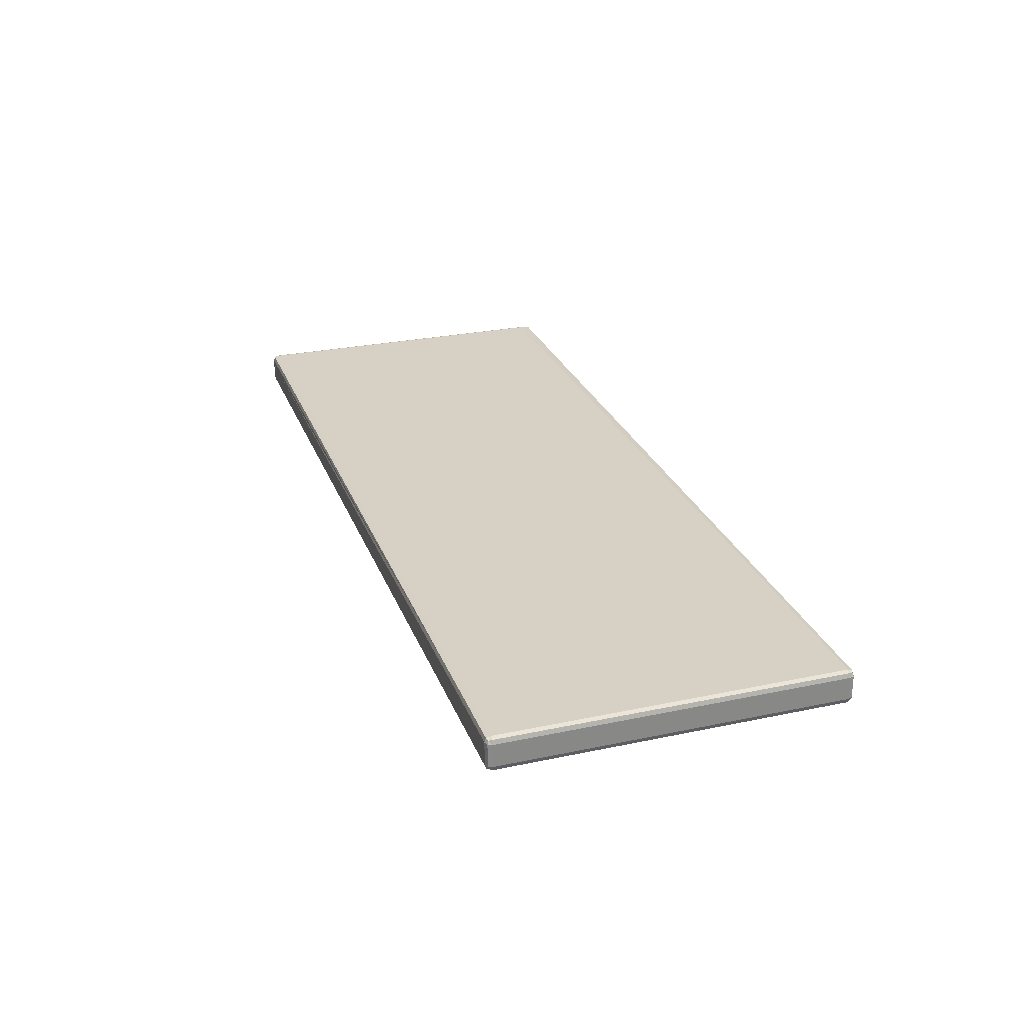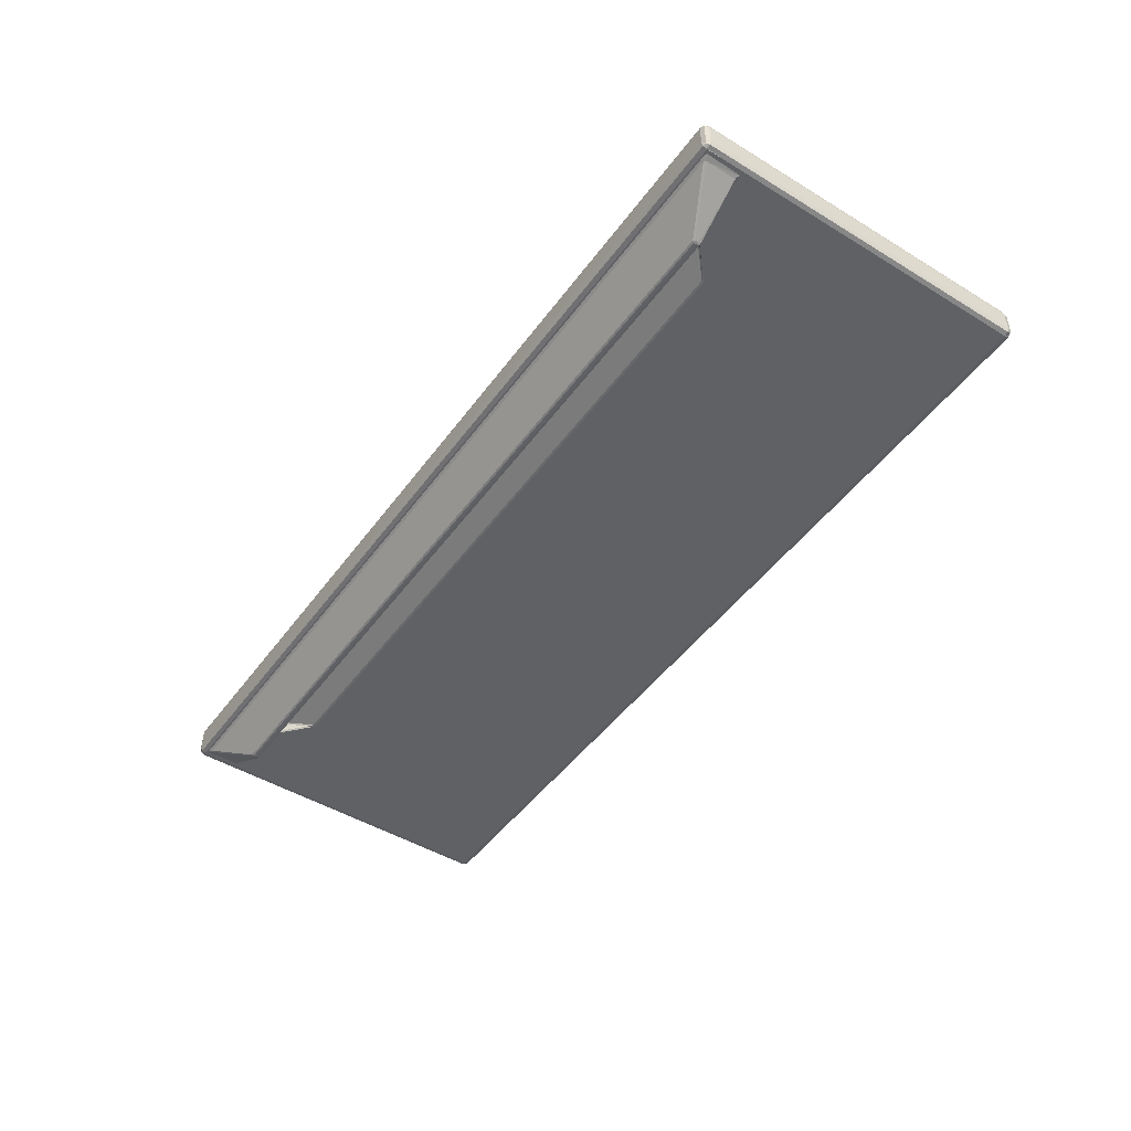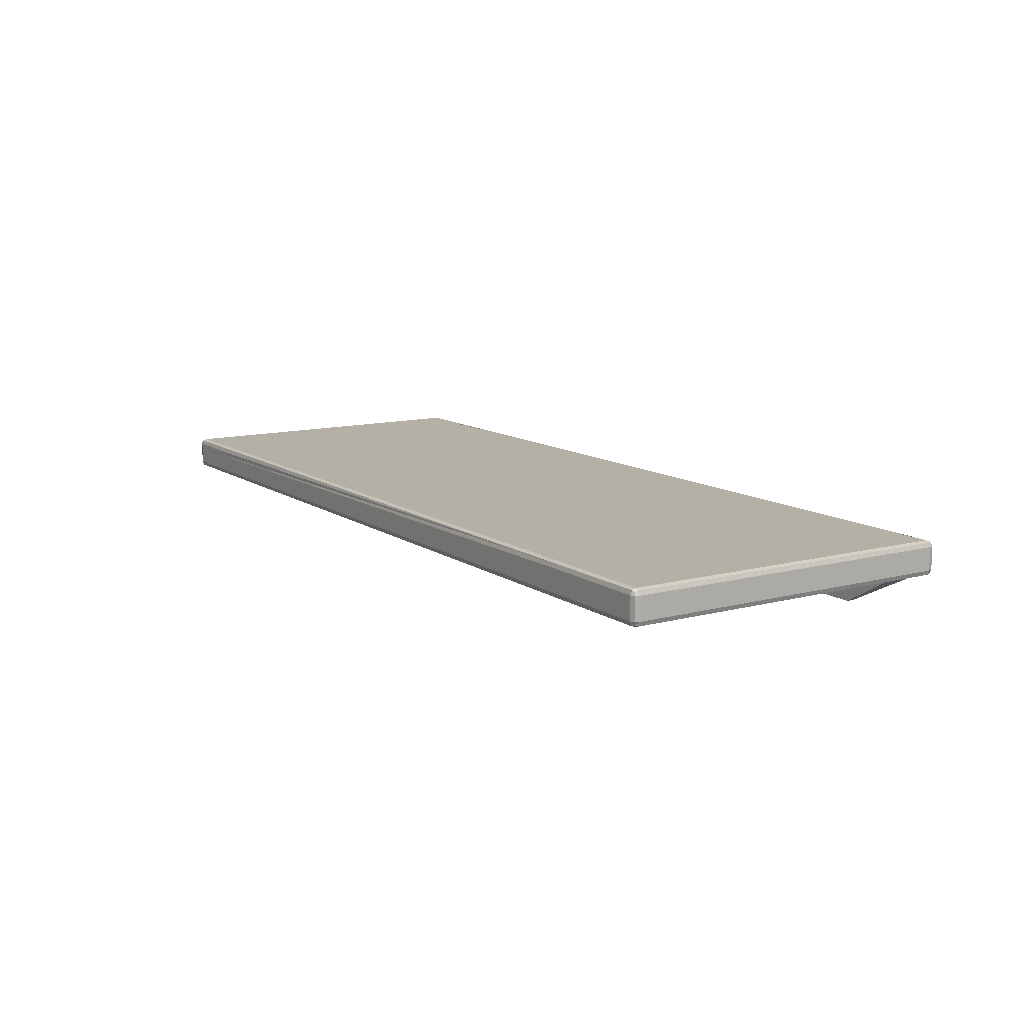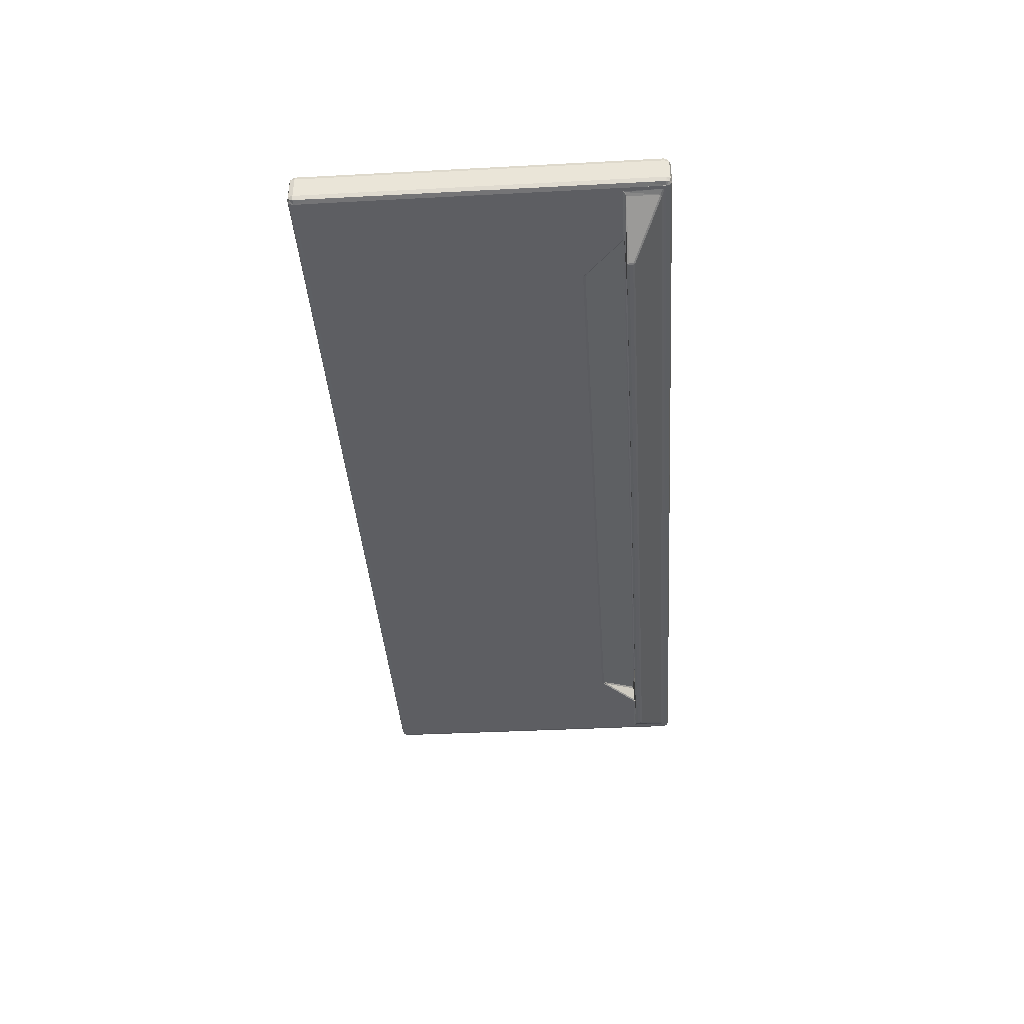
<metadata>
{"format":"obj","ext":"obj","renderer":"f3d","projection":"perspective","resolution":1024,"background":"white","views":[{"elev":26.9,"azim":-108.2,"up":"+Z"},{"elev":-47.5,"azim":55.6,"up":"+Z"},{"elev":11.7,"azim":-122.6,"up":"+Z"},{"elev":-38.9,"azim":-86.2,"up":"+Z"}]}
</metadata>
<code>
v 0.2039 -0.4439 -0.4361
v 0.2044 -0.4338 -0.4494
v 0.1506 -0.2906 -0.4356
v 0.1506 -0.4444 -0.4494
v 0.2 -0.44 -0.435
v 0.2 -0.295 -0.435
v 0.1506 -0.2906 -0.4494
v 0.1506 -0.4444 -0.4356
v 0.2002 -0.4418 -0.45
v 0.2 -0.29 -0.44
v 0.2 -0.445 -0.44
v 0.2 -0.445 -0.445
v 0.2 -0.29 -0.445
v 0.2039 -0.2911 -0.4361
v 0.2039 -0.4439 -0.4489
v 0.2044 -0.4338 -0.4356
v 0.2044 -0.3013 -0.4356
v 0.2044 -0.3013 -0.4494
v 0.205 -0.44 -0.44
v 0.205 -0.295 -0.44
v 0.205 -0.44 -0.445
v 0.205 -0.295 -0.445
v 0.2039 -0.2911 -0.4489
v 0.2044 -0.2906 -0.44
v 0.2044 -0.4444 -0.44
v 0.2044 -0.4444 -0.445
v 0.2044 -0.2906 -0.445
v 0.2025 -0.29 -0.4475
v 0.2025 -0.445 -0.4475
v 0.2024 -0.2926 -0.45
v 0.2025 -0.4425 -0.435
v 0.2025 -0.3675 -0.435
v 0.2025 -0.2925 -0.435
v 0.2022 -0.4425 -0.45
v 0.2025 -0.3675 -0.45
v 0.2025 -0.29 -0.4375
v 0.2025 -0.445 -0.4375
v 0.2025 -0.29 -0.4425
v 0.2025 -0.445 -0.4425
v 0.205 -0.2925 -0.4475
v 0.205 -0.4425 -0.4375
v 0.205 -0.3675 -0.4375
v 0.205 -0.2925 -0.4375
v 0.205 -0.4425 -0.4425
v 0.205 -0.2925 -0.4425
v 0.205 -0.4425 -0.4475
v 0.205 -0.3675 -0.4475
v 0.2025 -0.2906 -0.4356
v 0.2025 -0.4444 -0.4494
v 0.2044 -0.4444 -0.4375
v 0.2044 -0.3675 -0.4494
v 0.2044 -0.4425 -0.4356
v 0.2025 -0.4338 -0.435
v 0.2025 -0.3013 -0.435
v 0.2025 -0.2906 -0.4494
v 0.2025 -0.4444 -0.4356
v 0.2025 -0.4338 -0.45
v 0.2025 -0.3013 -0.45
v 0.1506 -0.29 -0.4375
v 0.1506 -0.445 -0.4475
v 0.1506 -0.2925 -0.45
v 0.1506 -0.4425 -0.435
v 0.1506 -0.2925 -0.435
v 0.1506 -0.4425 -0.45
v 0.1506 -0.445 -0.4375
v 0.2025 -0.29 -0.44
v 0.2025 -0.445 -0.44
v 0.1506 -0.29 -0.4475
v 0.2025 -0.29 -0.445
v 0.2025 -0.445 -0.445
v 0.2044 -0.4425 -0.4494
v 0.2044 -0.2925 -0.4356
v 0.2044 -0.3675 -0.4356
v 0.2044 -0.2925 -0.4494
v 0.2044 -0.2906 -0.4375
v 0.2044 -0.4444 -0.4425
v 0.205 -0.4338 -0.4375
v 0.205 -0.3013 -0.4375
v 0.205 -0.2925 -0.44
v 0.205 -0.4425 -0.44
v 0.205 -0.4338 -0.4475
v 0.205 -0.3013 -0.4475
v 0.205 -0.2925 -0.445
v 0.205 -0.4425 -0.445
v 0.2044 -0.4444 -0.4475
v 0.2044 -0.2906 -0.4425
v 0.2044 -0.2906 -0.4475
v 0.201 -0.4412 -0.45
v 0.2026 -0.4426 -0.4499
v 0.2025 -0.4422 -0.45
v 0.2 -0.295 -0.45
v 0.1754 -0.4286 -0.4647
v 0.175 -0.4259 -0.4648
v 0.2008 -0.4253 -0.45
v 0.1745 -0.4284 -0.465
v 0.1748 -0.4292 -0.4646
v 0.1745 -0.4269 -0.465
v 0.1754 -0.4269 -0.4647
v 0.1559 -0.4259 -0.4631
v 0.1522 -0.4349 -0.455
v 0.1516 -0.4349 -0.4422
v 0.1548 -0.4264 -0.462
v 0.1544 -0.4263 -0.4627
v 0.1543 -0.4264 -0.4422
v 0.1548 -0.4264 -0.4427
v 0.1515 -0.4354 -0.4547
v 0.1516 -0.435 -0.4556
v 0.1515 -0.4354 -0.4427
v 0.1522 -0.4349 -0.4427
v 0.175 -0.4251 -0.45
v 0.1553 -0.4078 -0.45
v 0.1735 -0.4251 -0.4425
v 0.1979 -0.4408 -0.4508
v 0.1987 -0.4269 -0.4508
v 0.1987 -0.4402 -0.4508
v 0.1987 -0.4264 -0.4508
v 0.1559 -0.4259 -0.4508
v 0.156 -0.4259 -0.4419
v 0.2007 -0.4253 -0.45
v 0.1997 -0.4261 -0.4504
v 0.2003 -0.426 -0.4501
v 0.2007 -0.4263 -0.45
v 0.1743 -0.4253 -0.4495
v 0.1743 -0.4257 -0.4505
v 0.1549 -0.4088 -0.4498
v 0.1575 -0.4105 -0.4495
v 0.1731 -0.4254 -0.4419
v 0.1733 -0.4254 -0.4419
v -0.2039 -0.4439 -0.4361
v -0.2044 -0.4338 -0.4494
v -0.1506 -0.2906 -0.4356
v -0.1506 -0.4444 -0.4494
v -0.2 -0.44 -0.435
v -0.2 -0.295 -0.435
v -0.1506 -0.2906 -0.4494
v -0.1506 -0.4444 -0.4356
v -0.2002 -0.4418 -0.45
v -0.2 -0.29 -0.44
v -0.2 -0.445 -0.44
v -0.2 -0.445 -0.445
v -0.2 -0.29 -0.445
v -0.2039 -0.2911 -0.4361
v -0.2039 -0.4439 -0.4489
v -0.2044 -0.4338 -0.4356
v -0.2044 -0.3013 -0.4356
v -0.2044 -0.3013 -0.4494
v -0.205 -0.44 -0.44
v -0.205 -0.295 -0.44
v -0.205 -0.44 -0.445
v -0.205 -0.295 -0.445
v -0.2039 -0.2911 -0.4489
v -0.2044 -0.2906 -0.44
v -0.2044 -0.4444 -0.44
v -0.2044 -0.4444 -0.445
v -0.2044 -0.2906 -0.445
v -0.2025 -0.29 -0.4475
v -0.2025 -0.445 -0.4475
v -0.2024 -0.2926 -0.45
v -0.2025 -0.4425 -0.435
v -0.2025 -0.3675 -0.435
v 1.621e-07 -0.2925 -0.45
v -0.2025 -0.2925 -0.435
v -0.2022 -0.4425 -0.45
v -0.2025 -0.3675 -0.45
v -0.2025 -0.29 -0.4375
v -0.2025 -0.445 -0.4375
v -0.2025 -0.29 -0.4425
v -0.2025 -0.445 -0.4425
v -0.205 -0.2925 -0.4475
v -0.205 -0.4425 -0.4375
v -0.205 -0.3675 -0.4375
v -0.205 -0.2925 -0.4375
v -0.205 -0.4425 -0.4425
v -0.205 -0.2925 -0.4425
v -0.205 -0.4425 -0.4475
v -0.205 -0.3675 -0.4475
v -0.2025 -0.2906 -0.4356
v -0.2025 -0.4444 -0.4494
v -0.2044 -0.4444 -0.4375
v -0.2044 -0.3675 -0.4494
v -0.2044 -0.4425 -0.4356
v -0.2025 -0.4338 -0.435
v -0.2025 -0.3013 -0.435
v -0.2025 -0.2906 -0.4494
v -0.2025 -0.4444 -0.4356
v -0.2025 -0.4338 -0.45
v -0.2025 -0.3013 -0.45
v -0.1506 -0.29 -0.4375
v -0.1506 -0.445 -0.4475
v -0.1506 -0.2925 -0.45
v -0.1506 -0.4425 -0.435
v -0.1506 -0.2925 -0.435
v -0.1506 -0.4425 -0.45
v -0.1506 -0.445 -0.4375
v -0.2025 -0.29 -0.44
v -0.2025 -0.445 -0.44
v -0.1506 -0.29 -0.4475
v -0.2025 -0.29 -0.445
v -0.2025 -0.445 -0.445
v -0.2044 -0.4425 -0.4494
v -0.2044 -0.2925 -0.4356
v -0.2044 -0.3675 -0.4356
v -0.2044 -0.2925 -0.4494
v -0.2044 -0.2906 -0.4375
v -0.2044 -0.4444 -0.4425
v -0.205 -0.4338 -0.4375
v -0.205 -0.3013 -0.4375
v -0.205 -0.2925 -0.44
v -0.205 -0.4425 -0.44
v -0.205 -0.4338 -0.4475
v -0.205 -0.3013 -0.4475
v -0.205 -0.2925 -0.445
v -0.205 -0.4425 -0.445
v -0.2044 -0.4444 -0.4475
v -0.2044 -0.2906 -0.4425
v -0.2044 -0.2906 -0.4475
v -0.201 -0.4412 -0.45
v -0.2026 -0.4426 -0.4499
v -0.2025 -0.4422 -0.45
v -0.2 -0.295 -0.45
v -0.1754 -0.4286 -0.4647
v -0.175 -0.4259 -0.4648
v -0.2008 -0.4253 -0.45
v -0.1745 -0.4284 -0.465
v -0.1748 -0.4292 -0.4646
v -0.1745 -0.4269 -0.465
v -0.1754 -0.4269 -0.4647
v -0.1559 -0.4259 -0.4631
v -0.1522 -0.4349 -0.455
v -0.1516 -0.4349 -0.4422
v -0.1548 -0.4264 -0.462
v -0.1544 -0.4263 -0.4627
v -0.1543 -0.4264 -0.4422
v -0.1548 -0.4264 -0.4427
v -0.1515 -0.4354 -0.4547
v -0.1516 -0.435 -0.4556
v -0.1515 -0.4354 -0.4427
v -0.1522 -0.4349 -0.4427
v -0.175 -0.4251 -0.45
v -0.1553 -0.4078 -0.45
v -0.1735 -0.4251 -0.4425
v -0.1979 -0.4408 -0.4508
v -0.1987 -0.4269 -0.4508
v -0.1987 -0.4402 -0.4508
v -0.1987 -0.4264 -0.4508
v -0.1559 -0.4259 -0.4508
v -0.156 -0.4259 -0.4419
v -0.2007 -0.4253 -0.45
v -0.1997 -0.4261 -0.4504
v -0.2003 -0.426 -0.4501
v -0.2007 -0.4263 -0.45
v -0.1743 -0.4253 -0.4495
v -0.1743 -0.4257 -0.4505
v -0.1549 -0.4088 -0.4498
v -0.1575 -0.4105 -0.4495
v -0.1731 -0.4254 -0.4419
v -0.1733 -0.4254 -0.4419
f 21 19 20
f 20 22 21
f 28 55 23
f 23 87 28
f 28 87 27
f 27 69 28
f 13 68 28
f 69 13 28
f 28 68 7
f 7 55 28
f 29 85 15
f 15 49 29
f 29 49 4
f 4 60 29
f 12 70 29
f 60 12 29
f 29 70 26
f 26 85 29
f 30 74 23
f 23 55 30
f 30 55 7
f 7 61 30
f 91 58 30
f 61 91 30
f 30 58 18
f 18 74 30
f 31 53 16
f 16 52 31
f 31 52 1
f 1 56 31
f 31 56 8
f 8 62 31
f 5 53 31
f 62 5 31
f 32 54 17
f 17 73 32
f 32 73 16
f 16 53 32
f 5 6 32
f 53 5 32
f 6 54 32
f 193 132 4
f 193 4 64
f 193 64 9
f 193 9 137
f 59 3 131
f 188 138 10
f 131 188 10
f 59 131 10
f 4 132 189
f 189 140 12
f 4 189 12
f 4 12 60
f 91 61 161
f 8 136 191
f 191 133 5
f 8 191 5
f 8 5 62
f 33 63 3
f 3 48 33
f 33 48 14
f 14 72 33
f 33 72 17
f 17 54 33
f 6 63 33
f 54 6 33
f 49 89 34
f 34 64 4
f 49 34 4
f 89 49 15
f 15 71 89
f 57 90 89
f 89 71 2
f 57 89 2
f 9 64 34
f 57 88 90
f 88 57 35
f 88 35 94
f 88 94 122
f 35 57 2
f 2 51 35
f 35 51 18
f 18 58 35
f 94 35 91
f 91 119 94
f 58 91 35
f 36 66 24
f 24 75 36
f 36 75 14
f 14 48 36
f 36 48 3
f 3 59 36
f 10 66 36
f 59 10 36
f 11 65 37
f 67 11 37
f 37 65 8
f 8 56 37
f 37 56 1
f 1 50 37
f 37 50 25
f 25 67 37
f 38 69 27
f 27 86 38
f 38 86 24
f 24 66 38
f 10 13 38
f 66 10 38
f 13 69 38
f 12 11 39
f 70 12 39
f 11 67 39
f 39 67 25
f 25 76 39
f 39 76 26
f 26 70 39
f 40 87 23
f 23 74 40
f 40 74 18
f 18 82 40
f 22 83 40
f 82 22 40
f 40 83 27
f 27 87 40
f 41 52 16
f 16 77 41
f 19 80 41
f 77 19 41
f 41 80 25
f 25 50 41
f 41 50 1
f 1 52 41
f 42 73 17
f 17 78 42
f 20 19 42
f 78 20 42
f 19 77 42
f 42 77 16
f 16 73 42
f 43 75 24
f 24 79 43
f 20 78 43
f 79 20 43
f 43 78 17
f 17 72 43
f 43 72 14
f 14 75 43
f 44 76 25
f 25 80 44
f 19 21 44
f 80 19 44
f 21 84 44
f 44 84 26
f 26 76 44
f 45 86 27
f 27 83 45
f 22 20 45
f 83 22 45
f 20 79 45
f 45 79 24
f 24 86 45
f 46 85 26
f 26 84 46
f 21 81 46
f 84 21 46
f 46 81 2
f 2 71 46
f 46 71 15
f 15 85 46
f 21 22 47
f 81 21 47
f 22 82 47
f 47 82 18
f 18 51 47
f 47 51 2
f 2 81 47
f 34 89 90
f 88 9 34
f 34 90 88
f 121 114 115
f 121 115 88
f 121 88 122
f 92 95 96
f 93 97 98
f 98 97 95
f 95 92 98
f 115 113 9
f 9 88 115
f 120 116 114
f 114 121 120
f 109 100 102
f 102 105 109
f 99 102 103
f 104 105 118
f 100 106 107
f 101 108 109
f 102 99 117
f 102 117 118
f 102 118 105
f 109 108 106
f 106 100 109
f 100 107 103
f 103 102 100
f 101 109 105
f 105 104 101
f 123 126 112
f 92 115 114
f 114 98 92
f 113 115 92
f 92 96 113
f 98 114 116
f 116 93 98
f 93 116 117
f 117 99 93
f 116 120 124
f 124 128 118
f 124 118 117
f 116 124 117
f 94 119 120
f 94 120 121
f 94 121 122
f 110 123 124
f 111 125 126
f 112 127 128
f 126 125 127
f 127 112 126
f 124 123 112
f 112 128 124
f 120 119 110
f 110 124 120
f 111 126 123
f 123 110 111
f 5 133 134
f 134 6 5
f 149 150 148
f 148 147 149
f 156 216 151
f 151 184 156
f 156 198 155
f 155 216 156
f 141 156 197
f 198 156 141
f 156 184 135
f 135 197 156
f 157 178 143
f 143 214 157
f 157 189 132
f 132 178 157
f 140 157 199
f 189 157 140
f 157 214 154
f 154 199 157
f 158 184 151
f 151 203 158
f 158 190 135
f 135 184 158
f 220 158 187
f 190 158 220
f 158 203 146
f 146 187 158
f 159 181 144
f 144 182 159
f 159 185 129
f 129 181 159
f 159 191 136
f 136 185 159
f 133 159 182
f 191 159 133
f 160 202 145
f 145 183 160
f 160 182 144
f 144 202 160
f 133 160 134
f 182 160 133
f 134 160 183
f 192 131 3
f 192 3 63
f 192 63 6
f 192 6 134
f 161 61 7
f 161 7 135
f 161 135 190
f 220 161 190
f 162 177 131
f 131 192 162
f 162 201 142
f 142 177 162
f 162 183 145
f 145 201 162
f 134 162 192
f 183 162 134
f 163 218 178
f 163 178 132
f 163 132 193
f 218 200 143
f 143 178 218
f 218 219 186
f 218 186 130
f 218 130 200
f 137 163 193
f 186 219 217
f 217 251 223
f 217 223 164
f 217 164 186
f 164 180 130
f 130 186 164
f 164 187 146
f 146 180 164
f 223 248 220
f 220 164 223
f 187 164 220
f 165 204 152
f 152 195 165
f 165 177 142
f 142 204 165
f 165 188 131
f 131 177 165
f 138 165 195
f 188 165 138
f 139 166 194
f 196 166 139
f 166 185 136
f 136 194 166
f 166 179 129
f 129 185 166
f 166 196 153
f 153 179 166
f 194 136 8
f 194 8 65
f 194 65 11
f 194 11 139
f 167 215 155
f 155 198 167
f 167 195 152
f 152 215 167
f 138 167 141
f 195 167 138
f 141 167 198
f 140 168 139
f 199 168 140
f 139 168 196
f 168 205 153
f 153 196 168
f 168 199 154
f 154 205 168
f 197 135 7
f 197 7 68
f 197 68 13
f 197 13 141
f 169 203 151
f 151 216 169
f 169 211 146
f 146 203 169
f 150 169 212
f 211 169 150
f 169 216 155
f 155 212 169
f 170 206 144
f 144 181 170
f 147 170 209
f 206 170 147
f 170 179 153
f 153 209 170
f 170 181 129
f 129 179 170
f 171 207 145
f 145 202 171
f 148 171 147
f 207 171 148
f 147 171 206
f 171 202 144
f 144 206 171
f 172 208 152
f 152 204 172
f 148 172 207
f 208 172 148
f 172 201 145
f 145 207 172
f 172 204 142
f 142 201 172
f 173 209 153
f 153 205 173
f 147 173 149
f 209 173 147
f 149 173 213
f 173 205 154
f 154 213 173
f 174 212 155
f 155 215 174
f 150 174 148
f 212 174 150
f 148 174 208
f 174 215 152
f 152 208 174
f 175 213 154
f 154 214 175
f 149 175 210
f 213 175 149
f 175 200 130
f 130 210 175
f 175 214 143
f 143 200 175
f 149 176 150
f 210 176 149
f 150 176 211
f 176 180 146
f 146 211 176
f 176 210 130
f 130 180 176
f 163 219 218
f 217 219 163
f 163 137 217
f 244 243 250
f 250 251 217
f 244 250 217
f 221 225 224
f 222 227 226
f 227 221 224
f 224 226 227
f 222 226 97
f 97 93 222
f 244 217 137
f 137 242 244
f 249 250 243
f 243 245 249
f 110 119 91
f 220 248 239
f 220 239 240
f 220 240 111
f 91 220 111
f 110 91 111
f 238 234 231
f 231 229 238
f 104 233 230
f 230 101 104
f 228 232 231
f 233 247 234
f 229 236 235
f 230 238 237
f 231 234 247
f 231 247 246
f 231 246 228
f 238 229 235
f 235 237 238
f 230 237 108
f 108 101 230
f 229 231 232
f 232 236 229
f 230 233 234
f 234 238 230
f 252 241 255
f 225 242 113
f 113 96 225
f 221 227 243
f 243 244 221
f 242 225 221
f 221 244 242
f 227 222 245
f 245 243 227
f 222 228 246
f 246 245 222
f 253 249 245
f 253 245 246
f 253 246 247
f 253 247 257
f 118 128 127
f 118 127 256
f 118 256 257
f 118 257 247
f 223 251 250
f 223 250 249
f 223 249 248
f 239 253 252
f 240 255 254
f 241 257 256
f 255 241 256
f 256 254 255
f 253 257 241
f 241 252 253
f 249 253 239
f 239 248 249
f 240 239 252
f 252 255 240
f 240 254 125
f 125 111 240
f 141 13 10
f 10 138 141
f 139 11 12
f 12 140 139
f 91 161 220
f 224 95 97
f 97 226 224
f 242 137 9
f 9 113 242
f 225 96 95
f 95 224 225
f 235 106 108
f 108 237 235
f 228 222 93
f 93 99 228
f 236 232 103
f 103 107 236
f 232 228 99
f 99 103 232
f 236 107 106
f 106 235 236
f 254 256 127
f 127 125 254
f 233 104 118
f 118 247 233

</code>
